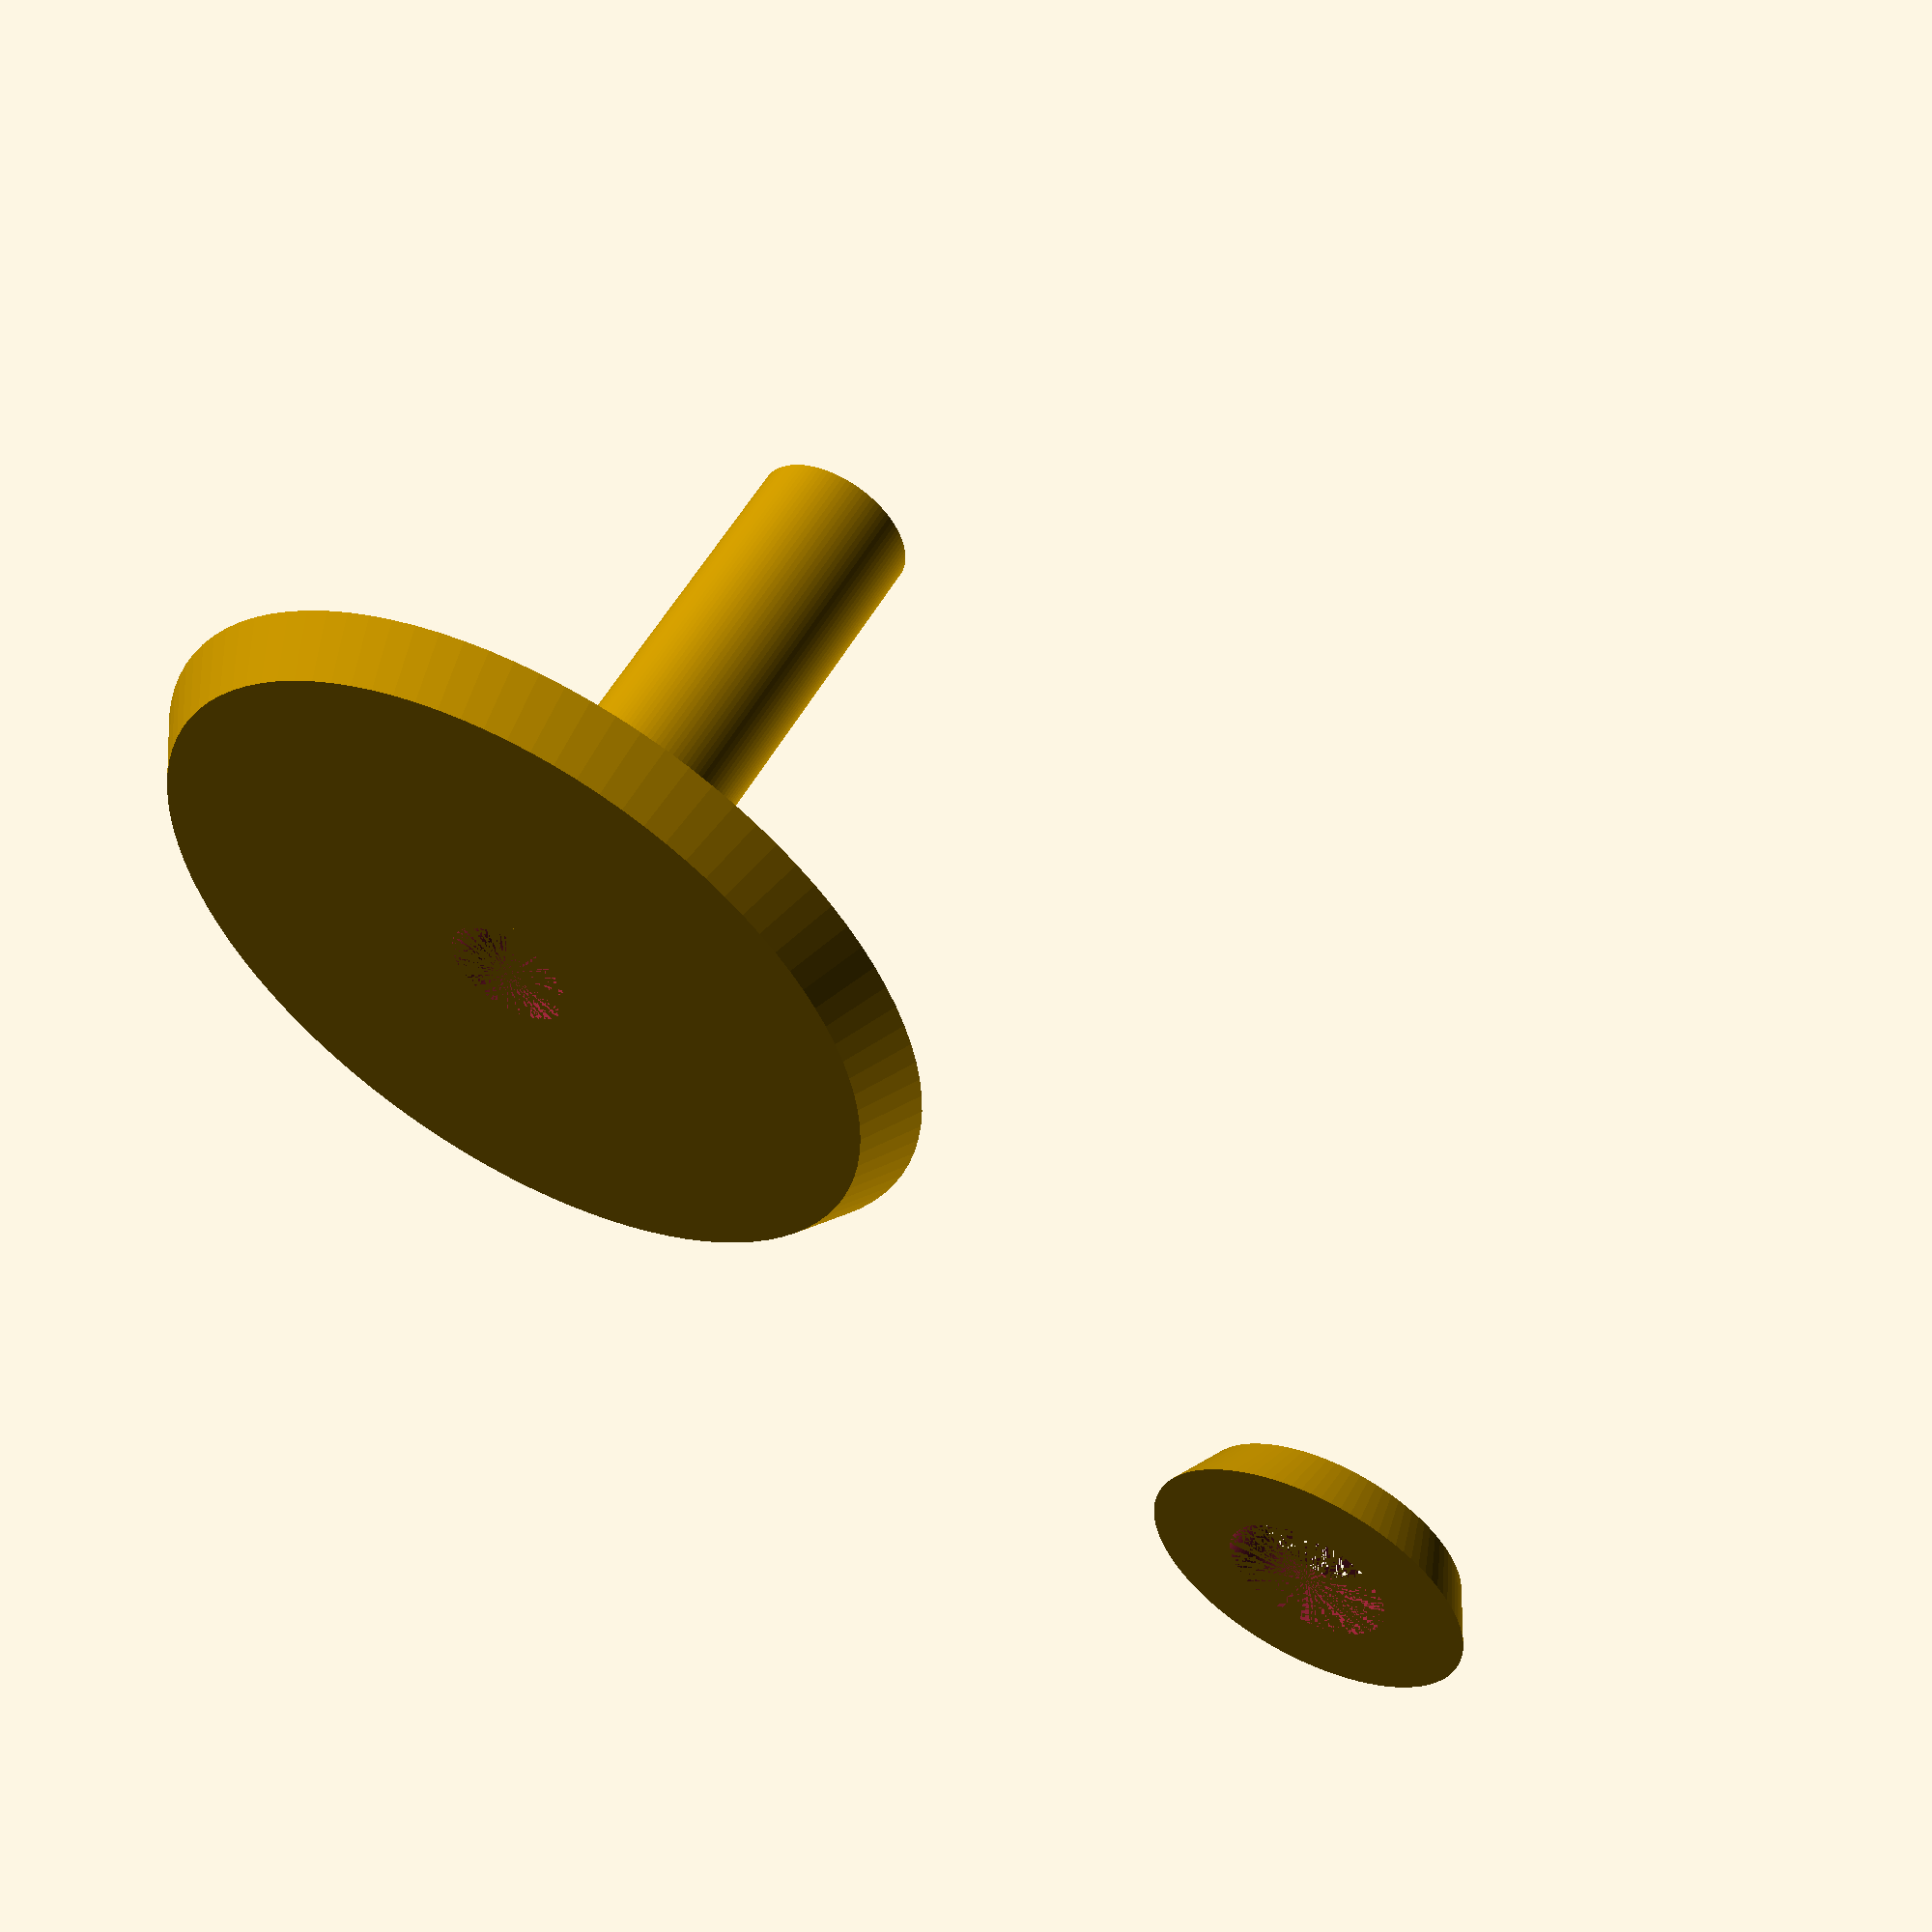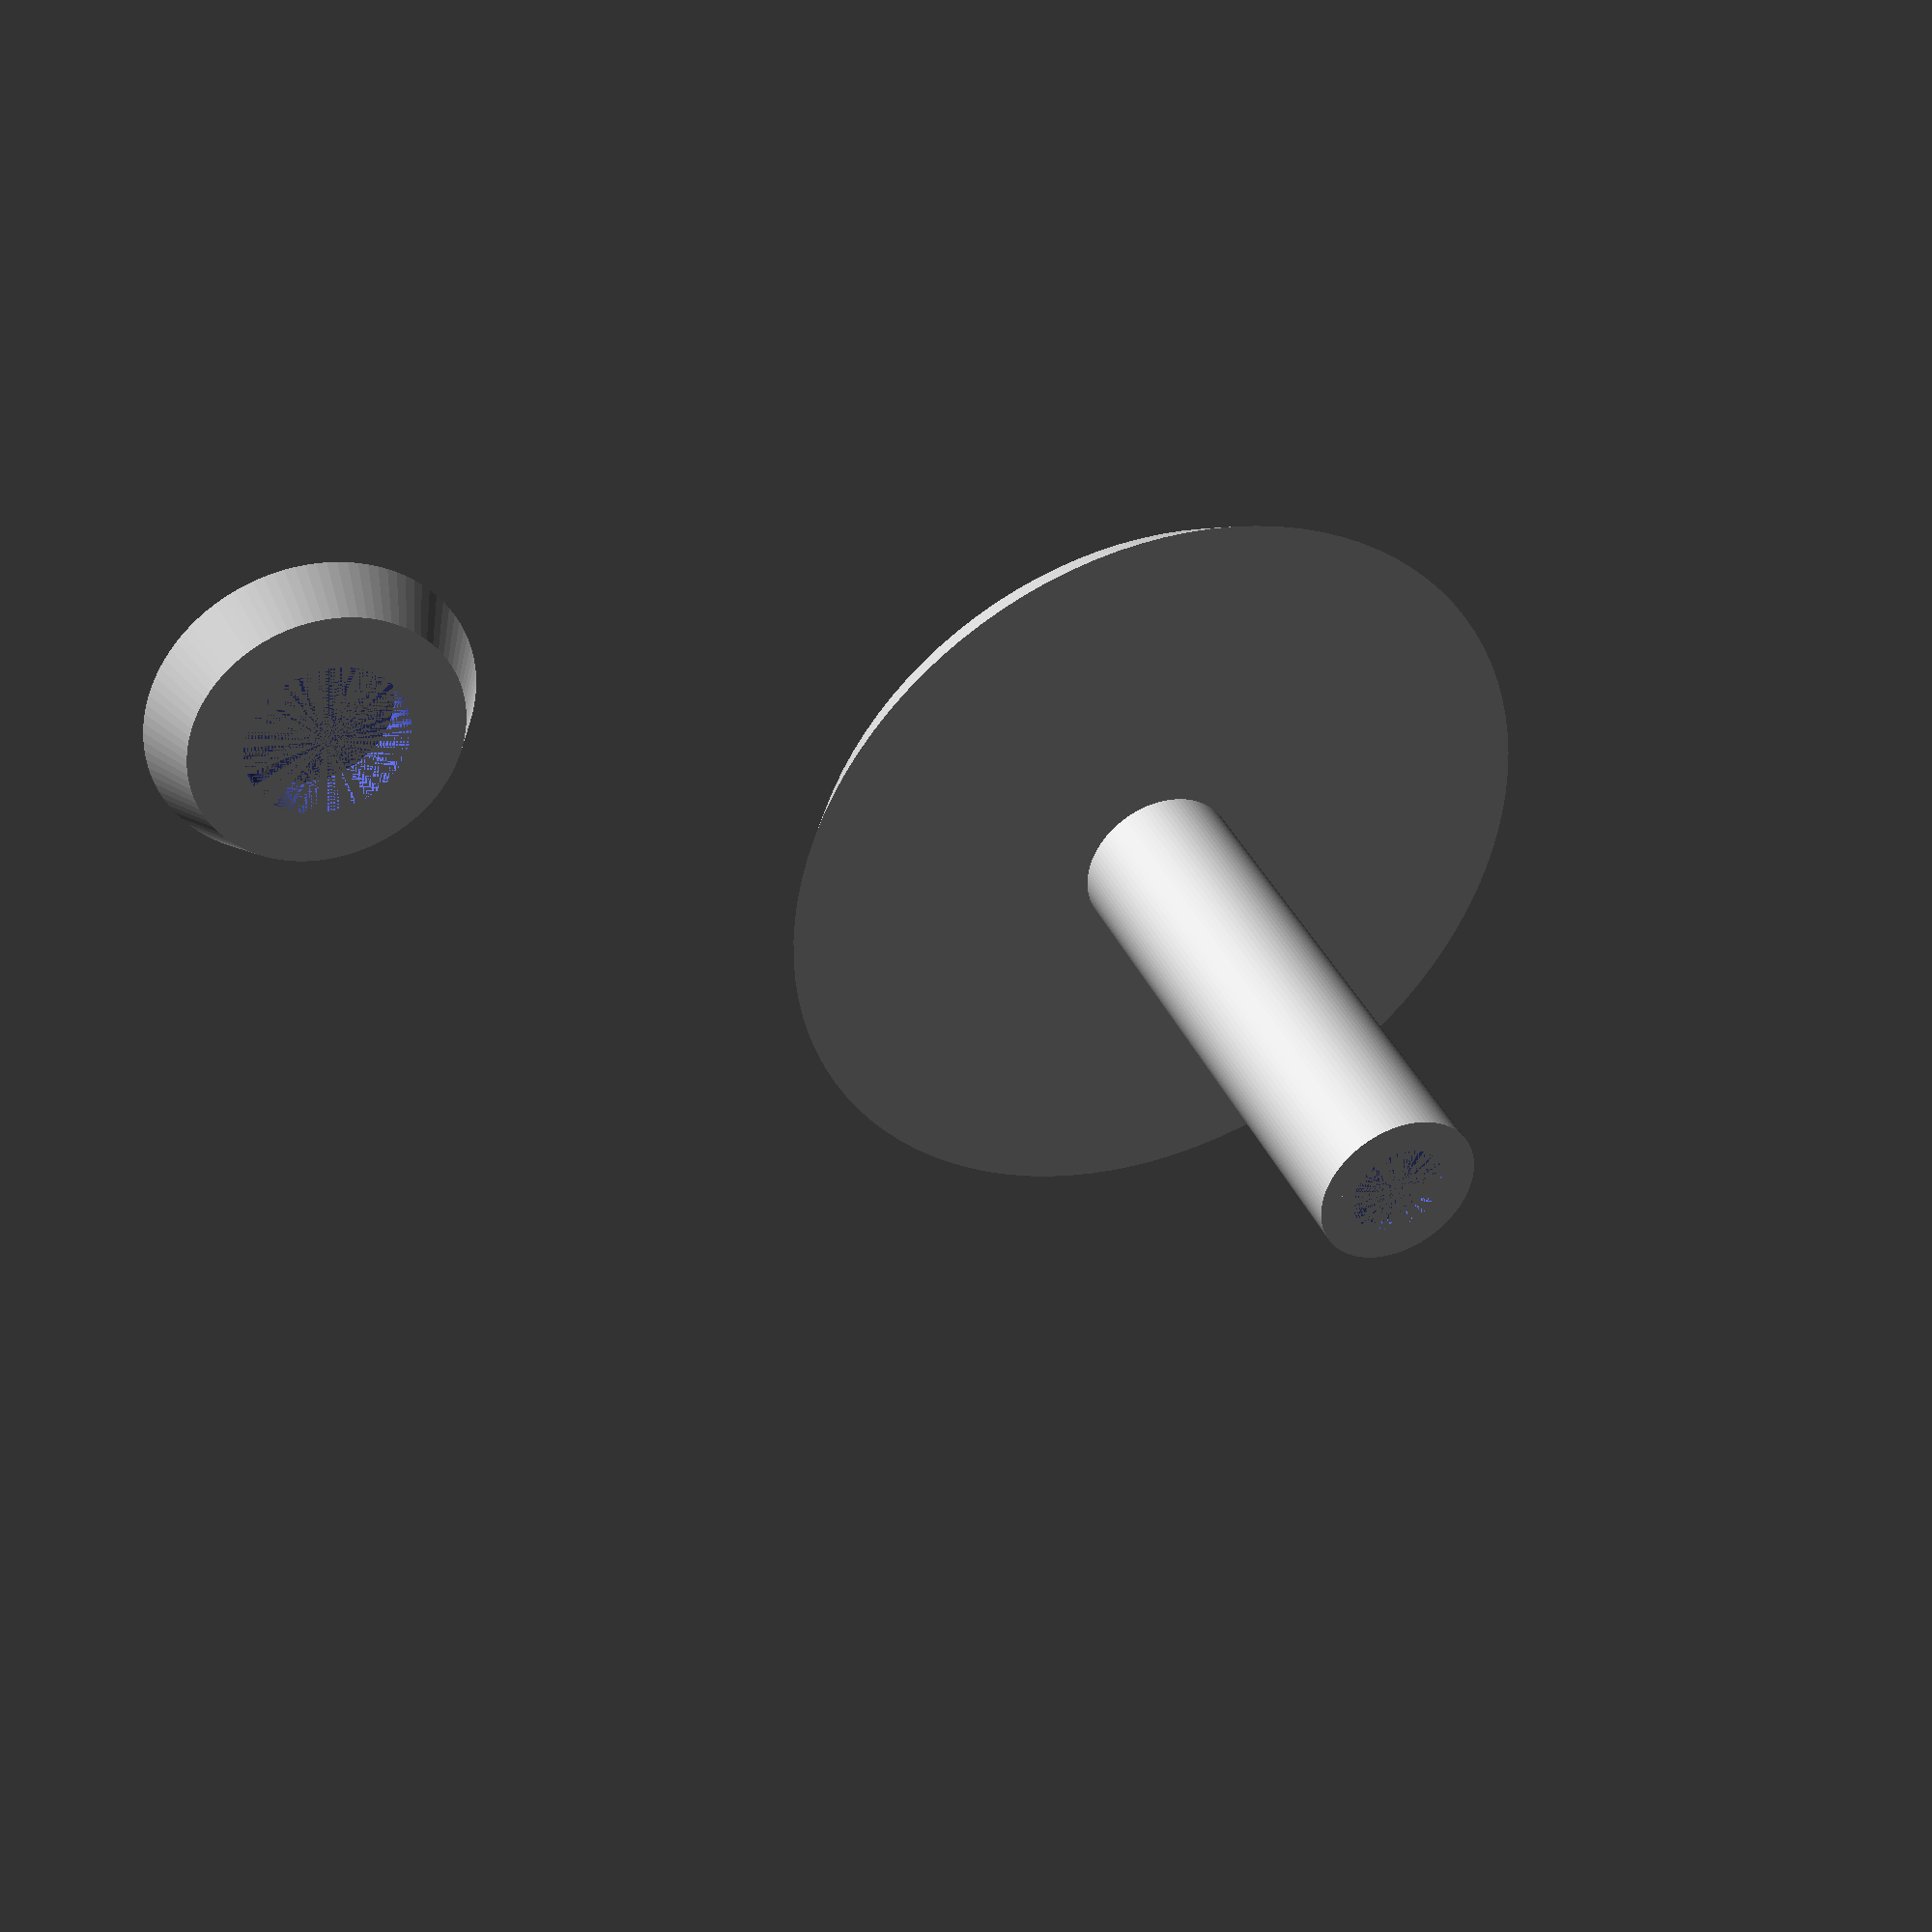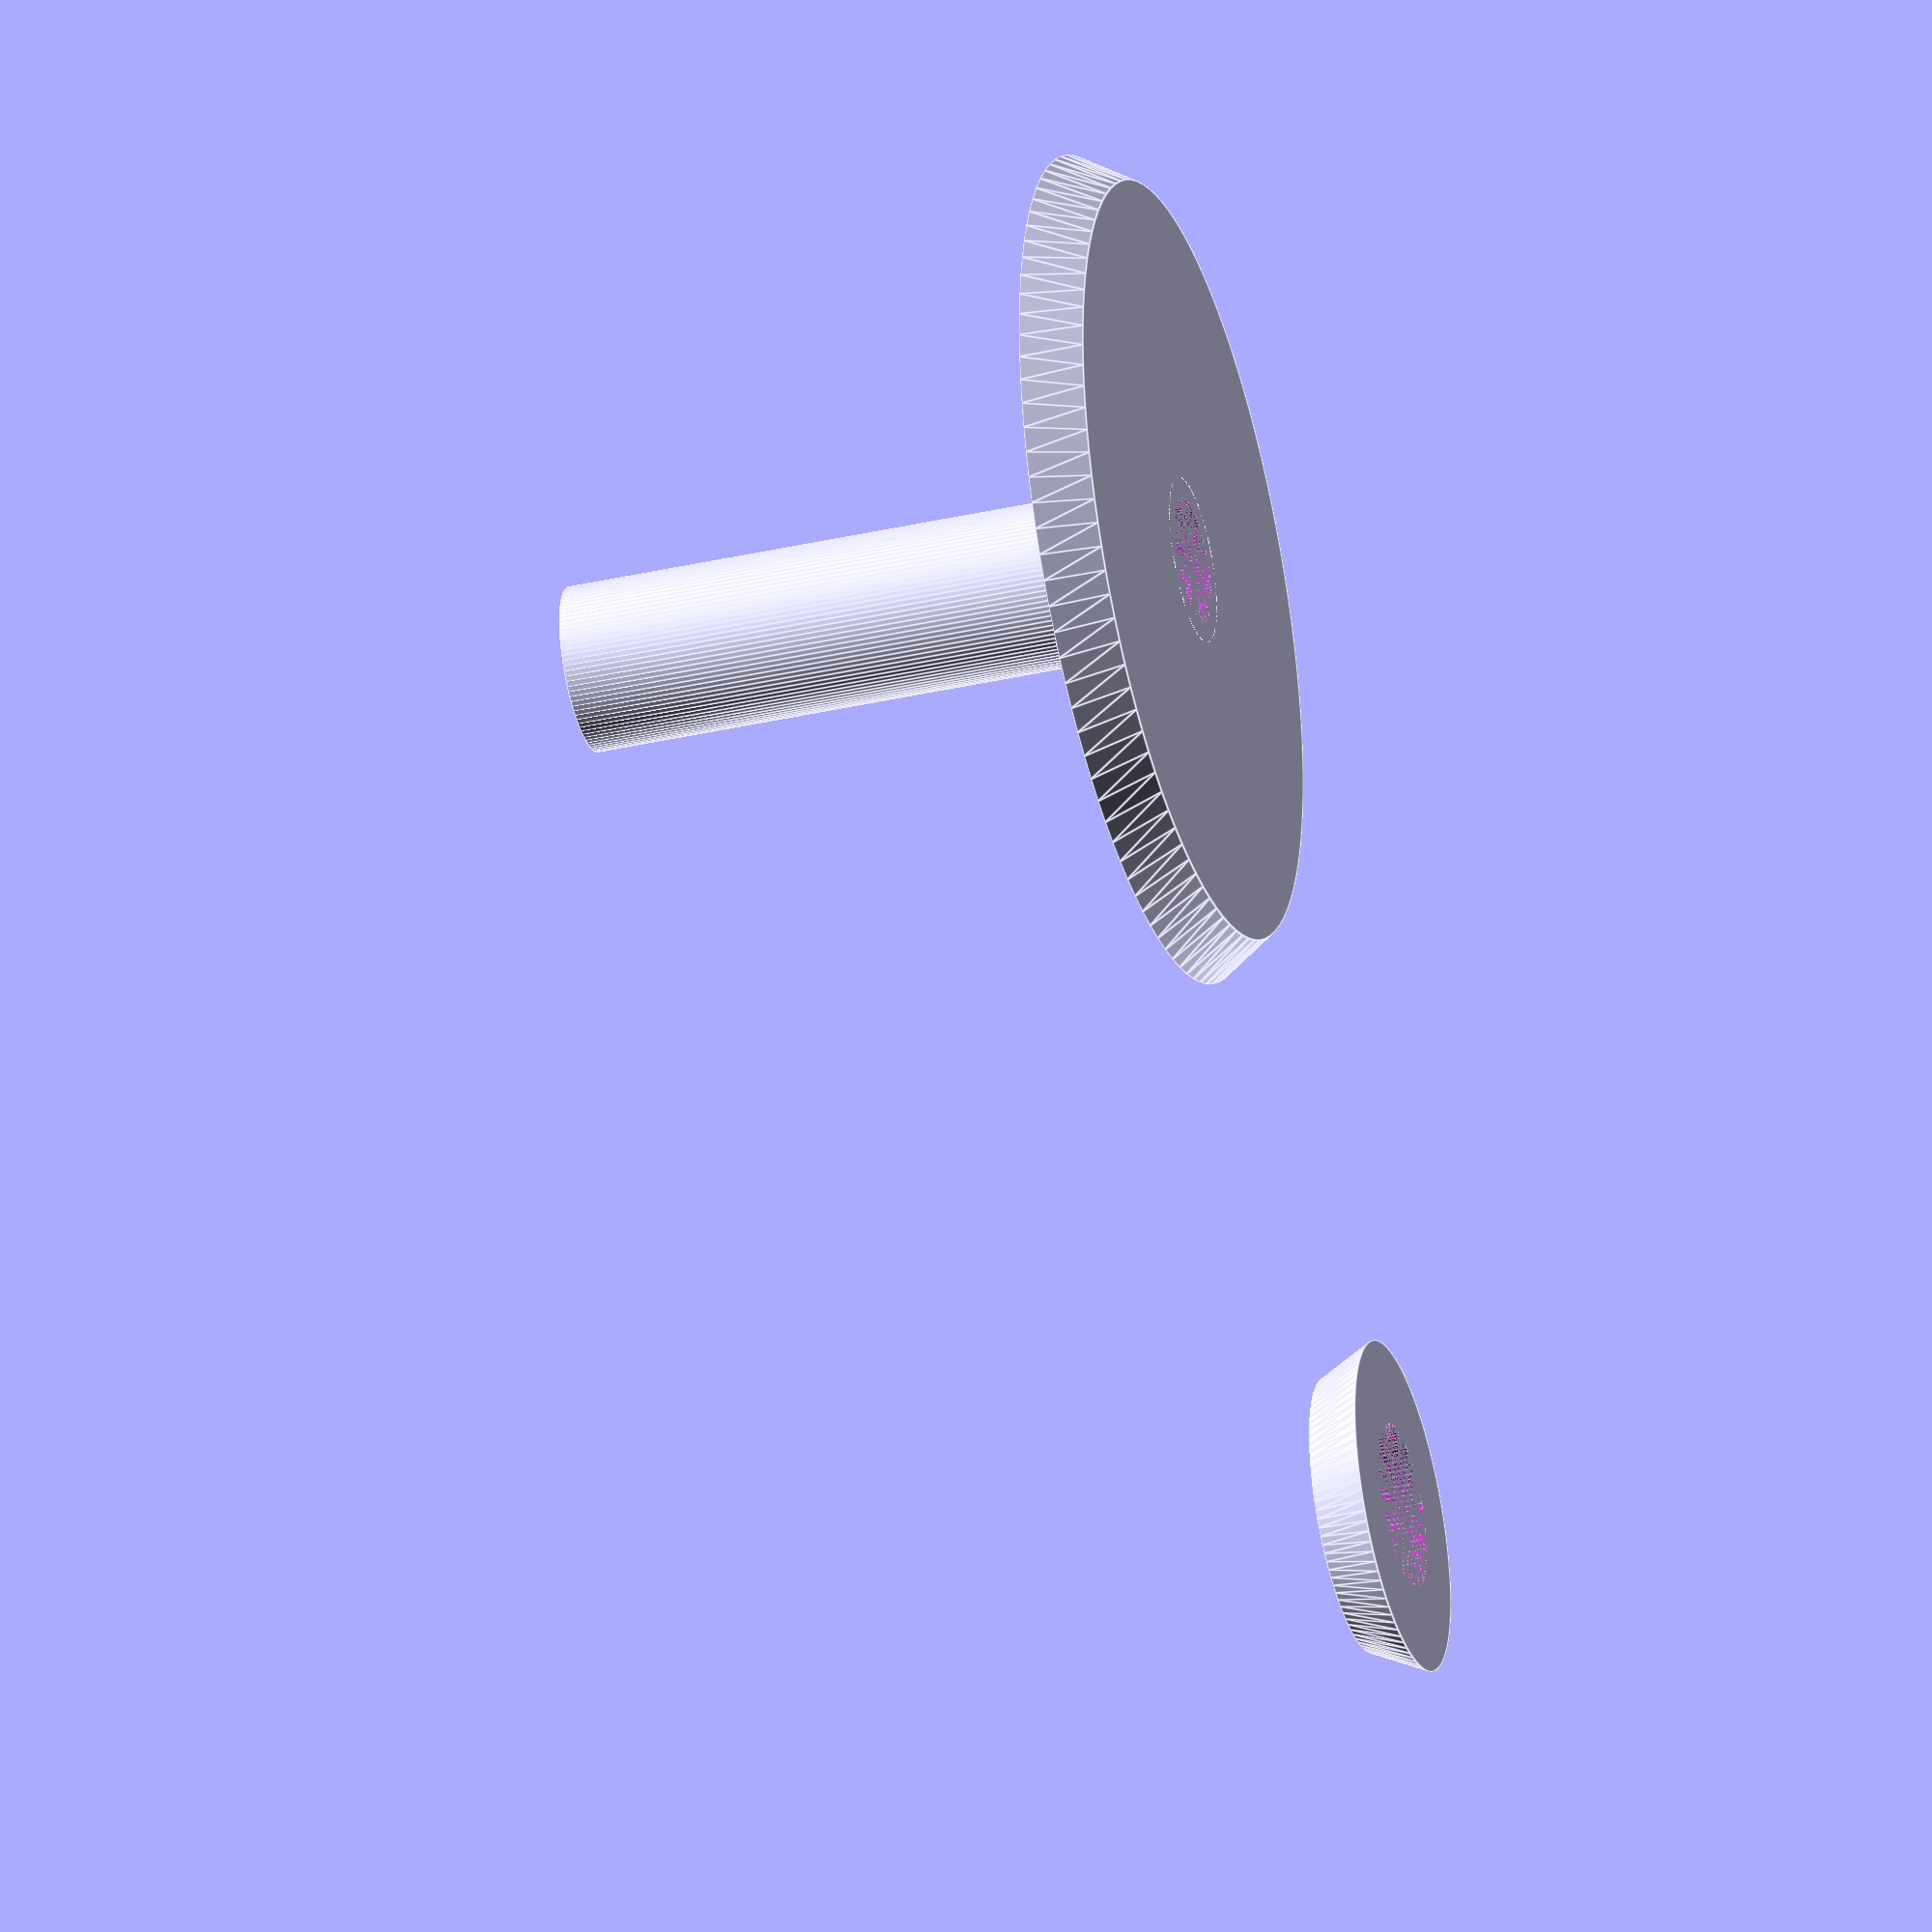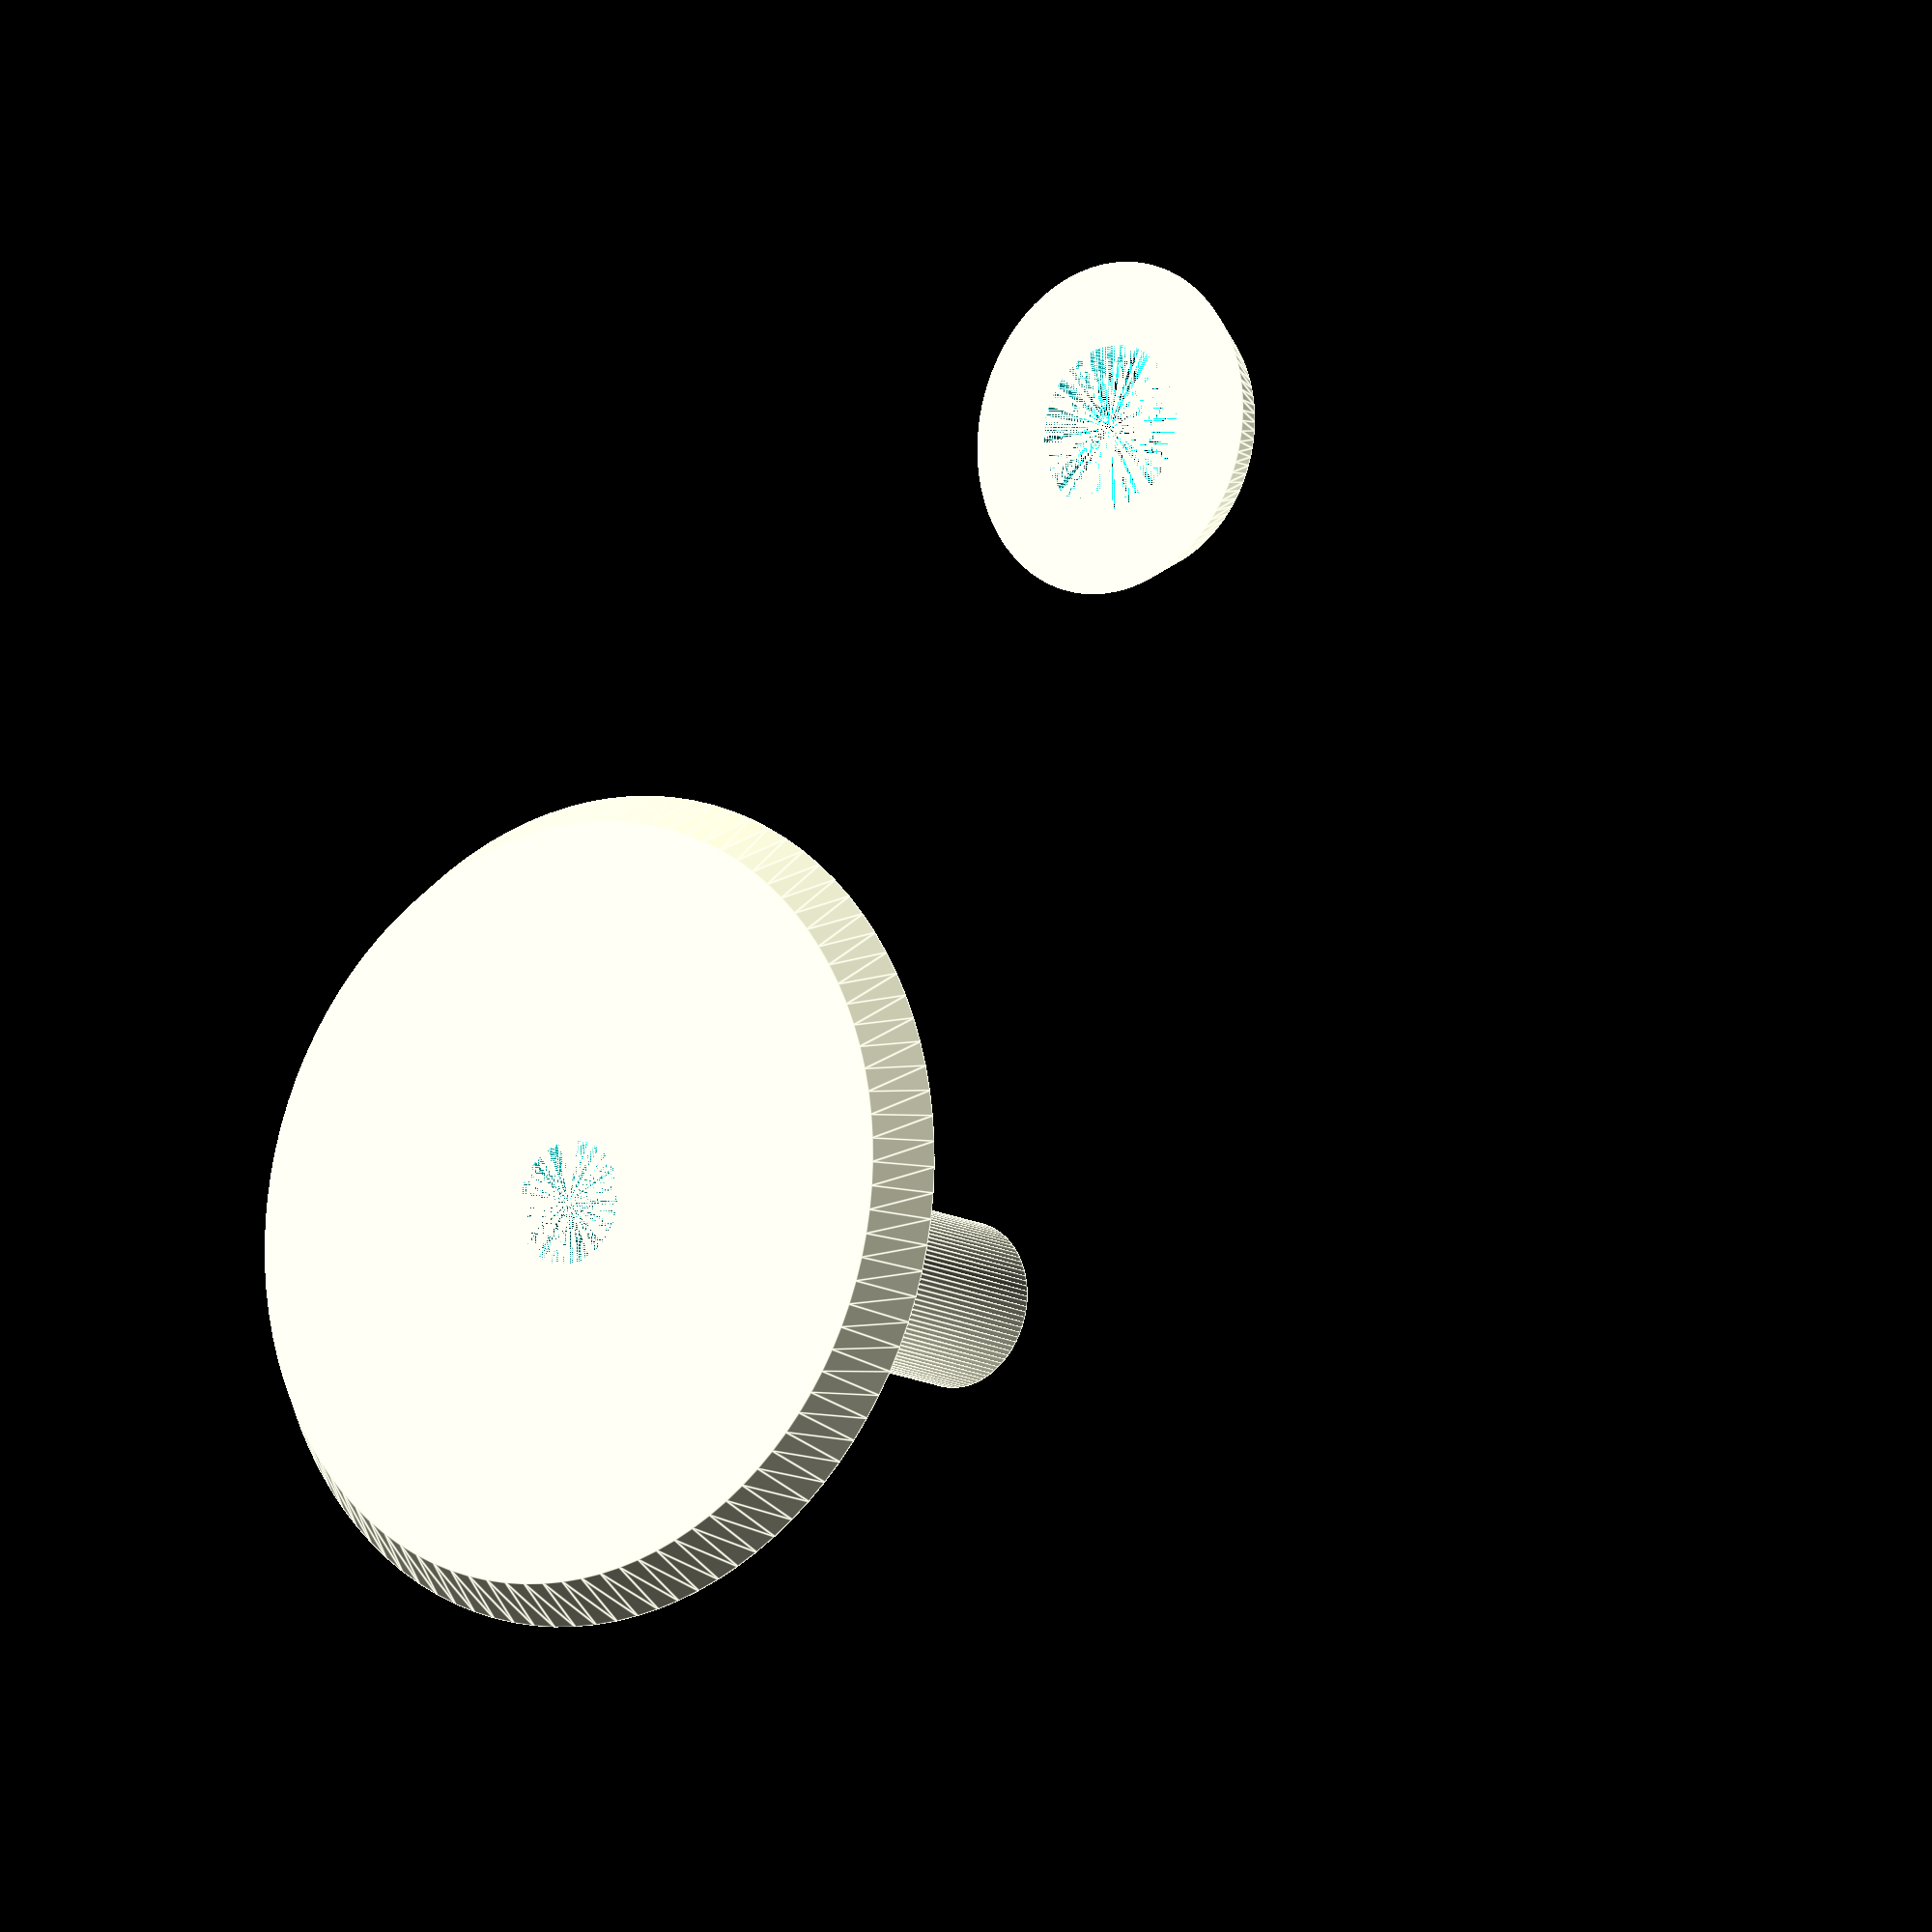
<openscad>
/*  
**  Name:  Customizable Filament Port_3d_model
**  Author:  Chris Benson  @TheExtruder
**  Created:  1/22/2017
*/
/*[Global]*/
part = "both" ; // [first:Plug Only,second:Cap Only,both:Plug and Cap]

/*[Base]*/
//in millimeters
baseDiameter = 30;
//in millimeters
baseChamferDiameter = 27.5;
//in millimeters
baseHeight = 2;

/*[Plug]*/
//in millimeters
plugLength = 18.66;
//in millimeters
plugOD = 6;
//in millimeters
plugID = 4.5;
//add lip?
addLip = true;

/*[Cap]*/
//in millimeters
capDiameter = 12;
//in millimeters
capChamferDiameter = 10;
//in millimeters
capHeight = 2;

/*[Hidden]*/
$fn = 100;

lipHeight = 1;

print_part();

module print_part() {
	if (part == "first") {
        Port();
	} else if (part == "second") {
        Cap();
	} else if (part == "both") {
		PortAndCap();
	} else {
		PortAndCap();
	}
}

module PortAndCap(){
    Port();
    translate([max(baseDiameter, capDiameter) + 5,0,0])
        Cap();
}

module Port(){
    difference(){
        union(){
            cylinder(baseHeight+plugLength+capHeight, d=plugOD, false);
            cylinder(baseHeight, d1=baseChamferDiameter, d2=baseDiameter, false);
        }
        cylinder(baseHeight+plugLength+capHeight, d=plugID, false);
    }
    
    //lip
    if(addLip){
        translate([0,0,baseHeight+plugLength+capHeight-lipHeight]){
            difference(){
                cylinder(lipHeight, d=plugID, false);
                difference(){
                    cylinder(lipHeight, d1=plugID,d2=plugID-1, false);
                    //cylinder(lipHeight, d=plugID-1, false);
                }
            }
        }
    }
}

module Cap(){
    difference(){
        cylinder(capHeight, d1=capDiameter, d2=capChamferDiameter, false);
        cylinder(capHeight, d=plugOD, false);
    }
}
</openscad>
<views>
elev=305.2 azim=153.4 roll=208.4 proj=p view=wireframe
elev=321.8 azim=204.4 roll=337.7 proj=p view=wireframe
elev=37.1 azim=138.3 roll=106.6 proj=o view=edges
elev=191.8 azim=45.6 roll=321.9 proj=o view=edges
</views>
